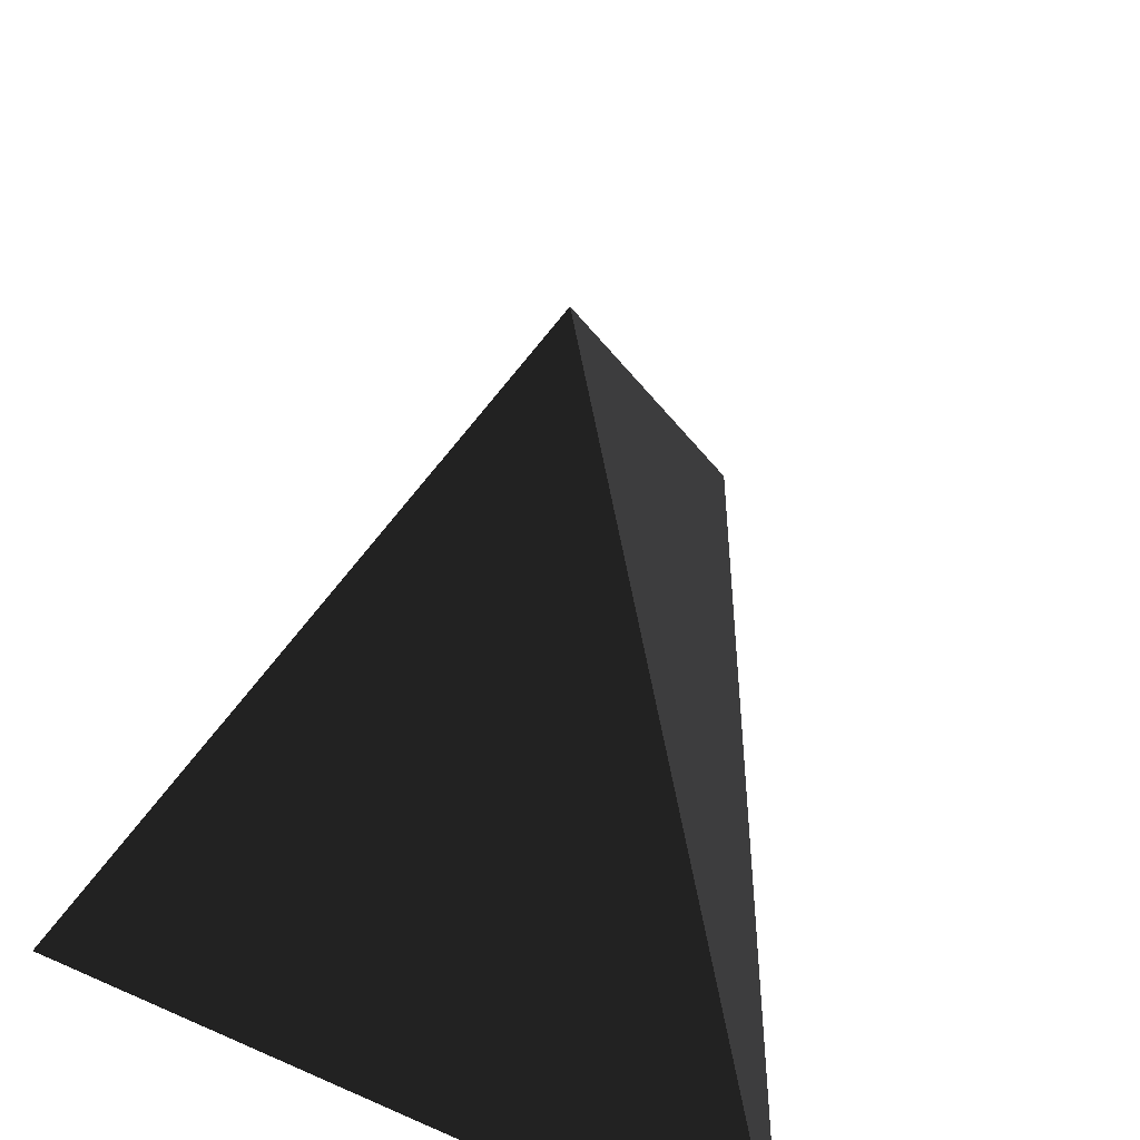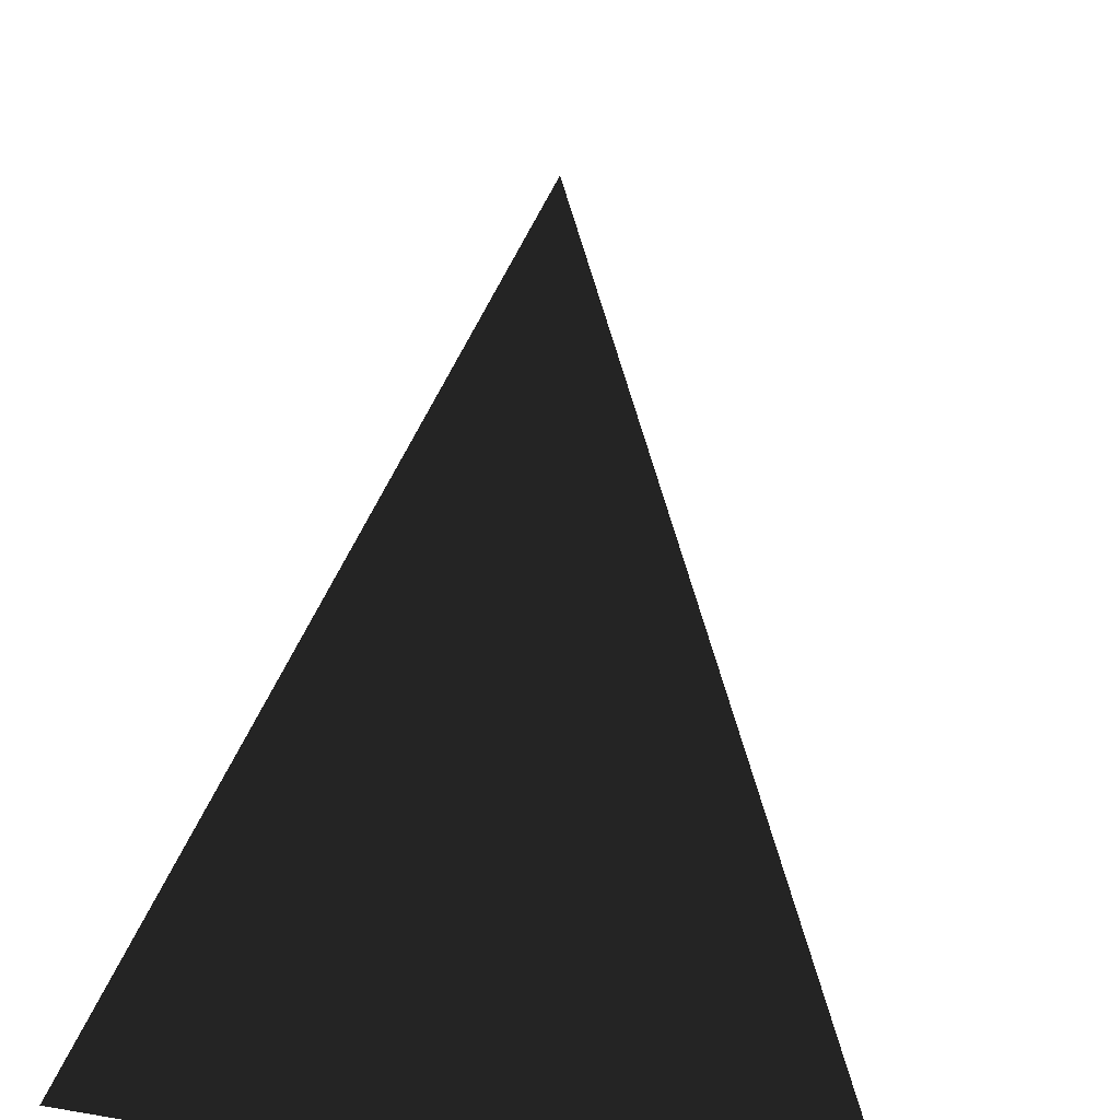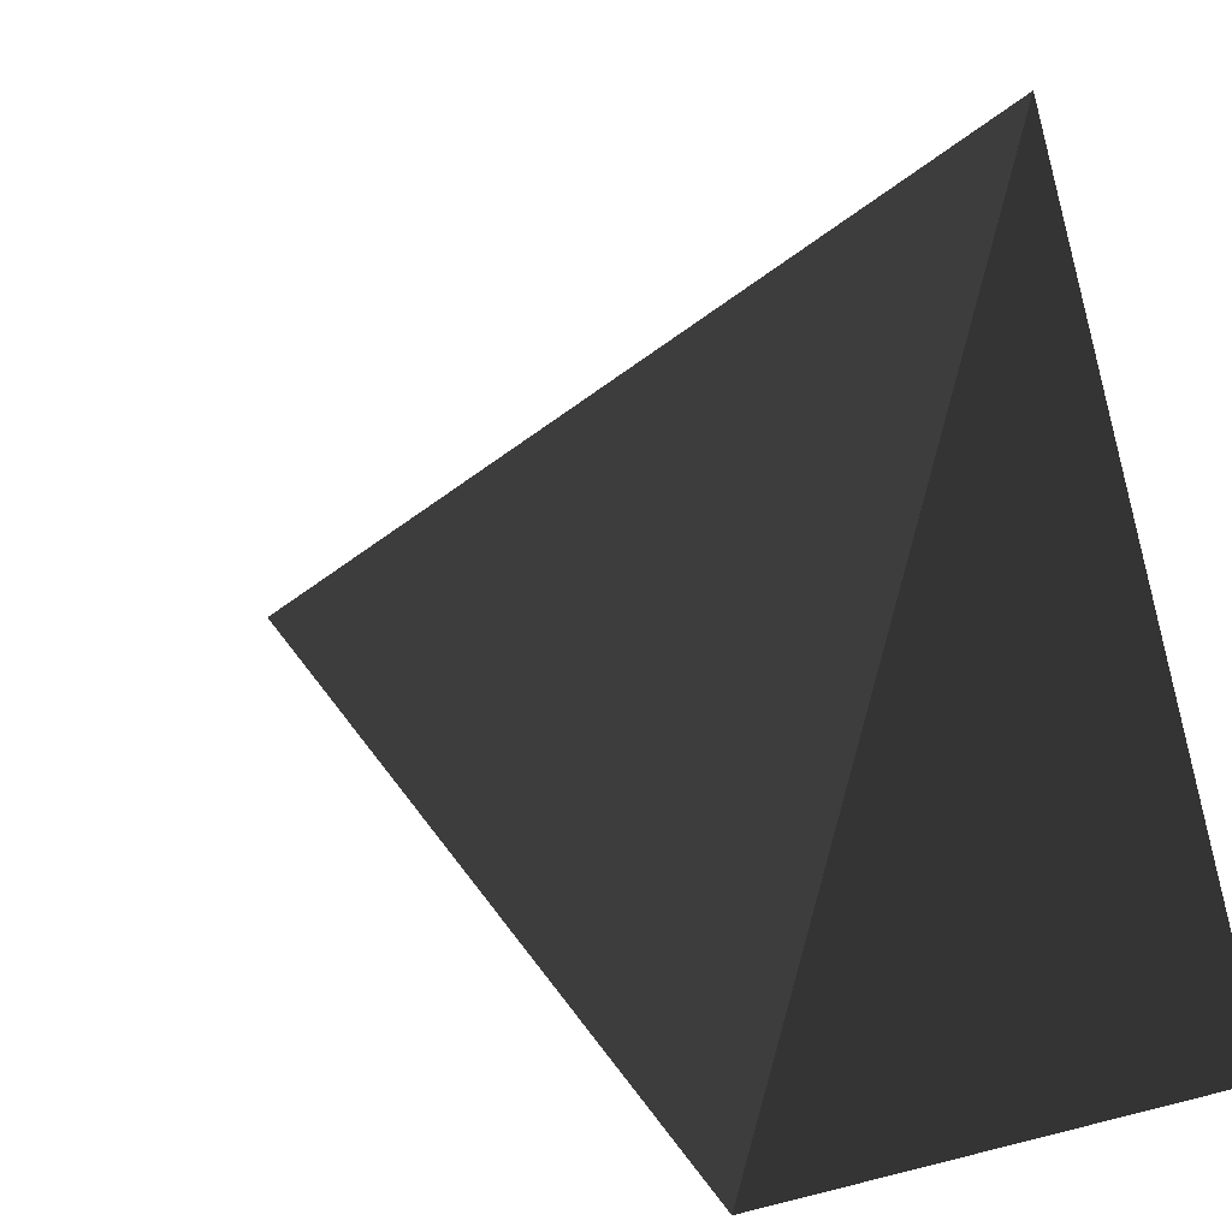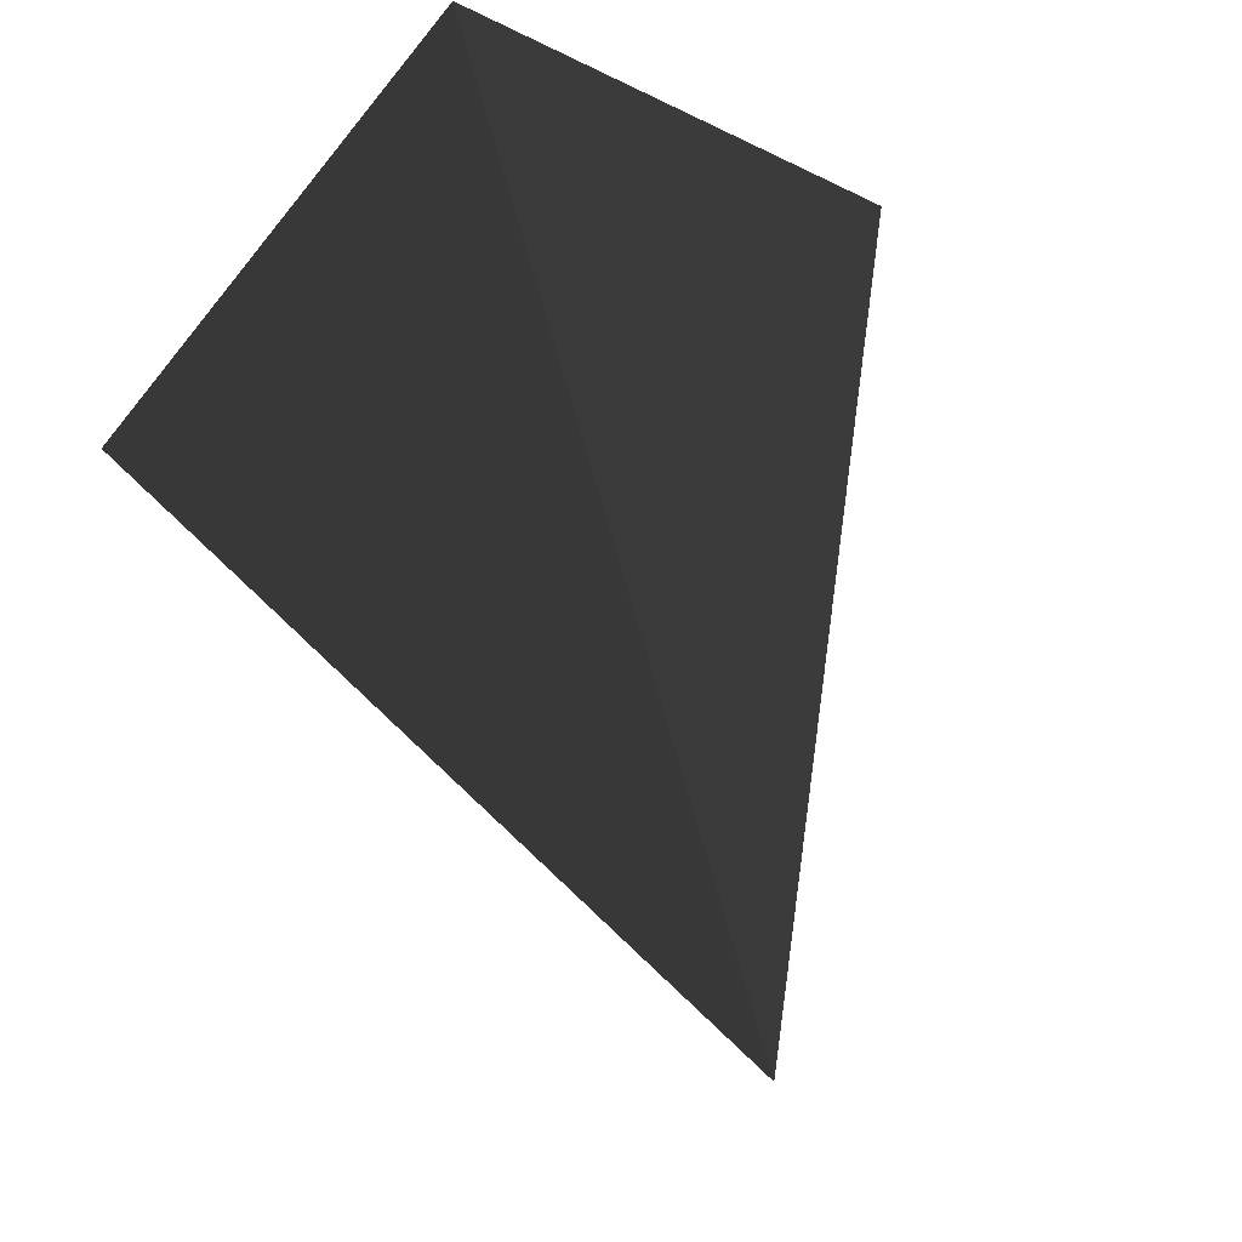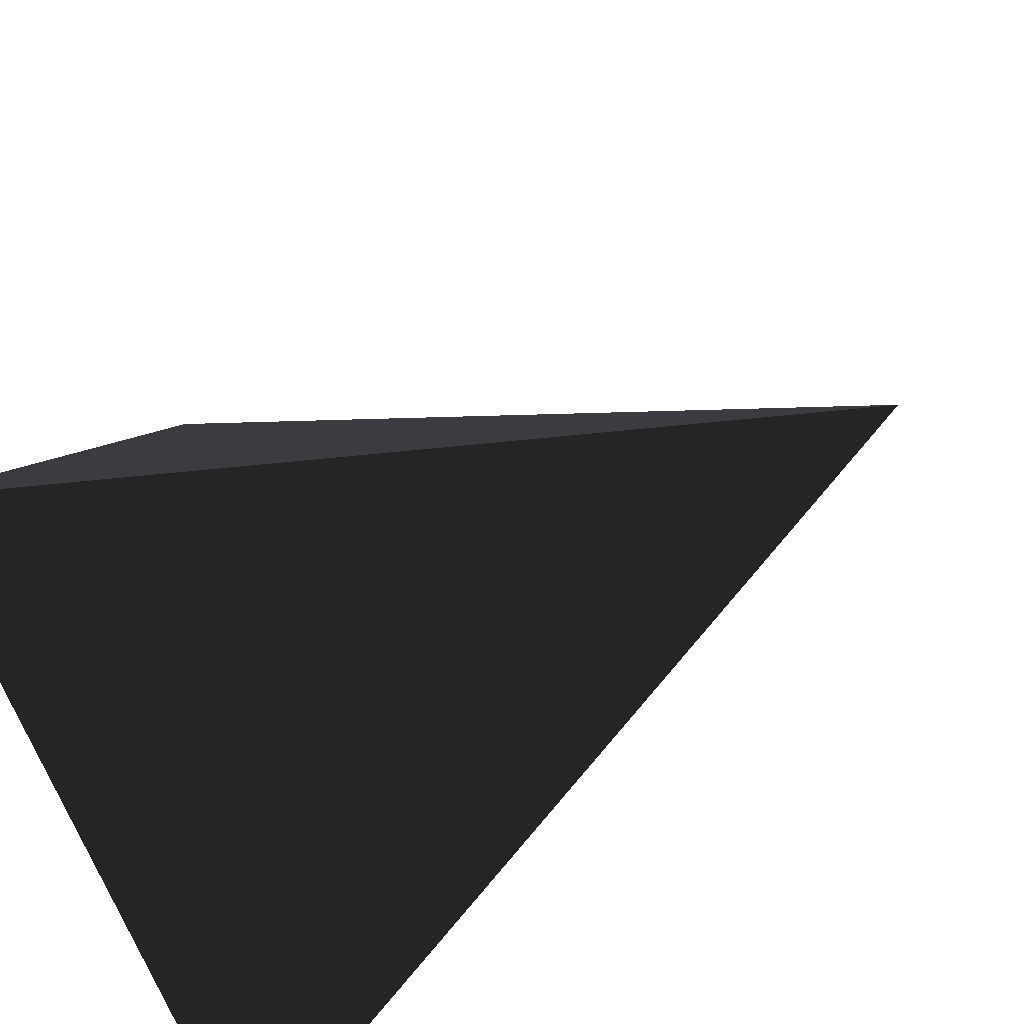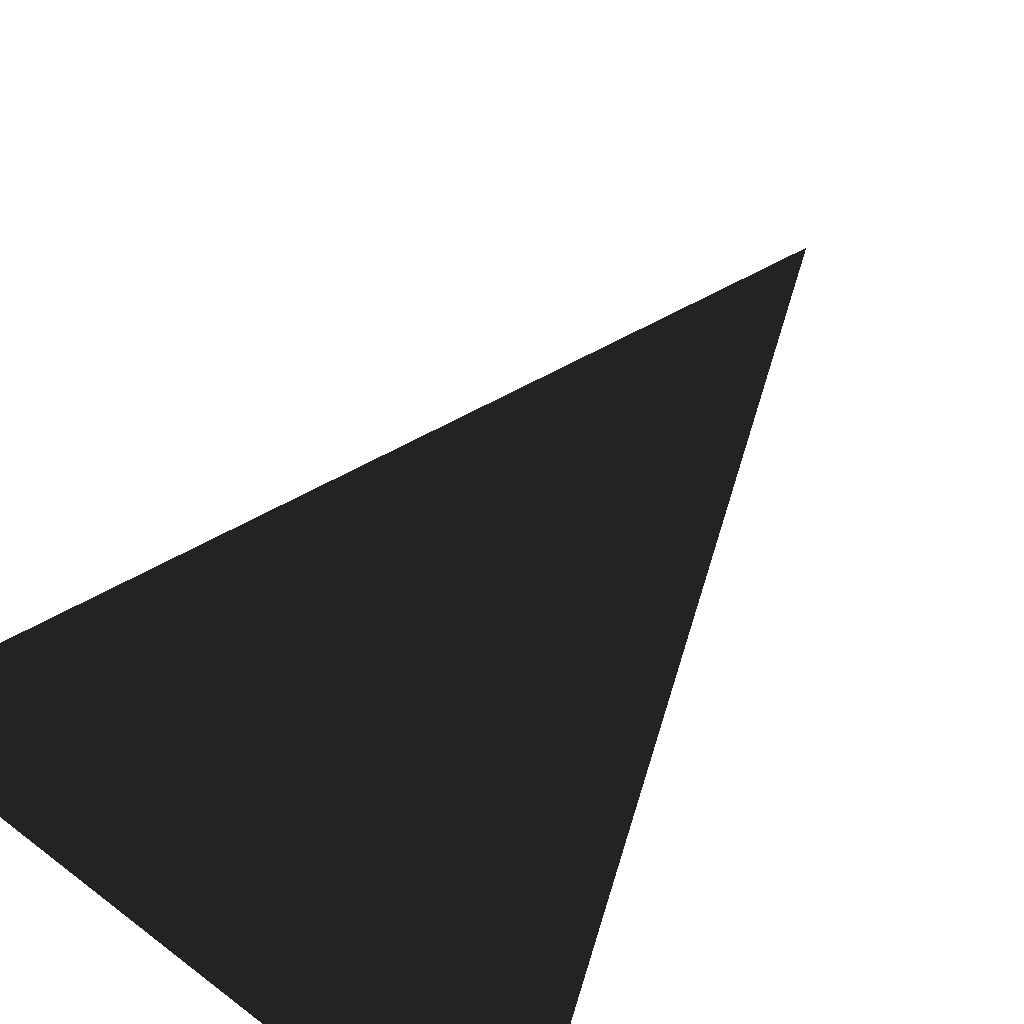
<metadata>
{"format":"obj","ext":"obj","renderer":"f3d","projection":"perspective","resolution":1024,"background":"white","views":[{"elev":58.6,"azim":24.7,"up":"+Z"},{"elev":36.0,"azim":12.7,"up":"+Z"},{"elev":-0.3,"azim":127.2,"up":"+Y"},{"elev":77.9,"azim":-18.0,"up":"+Y"},{"elev":-58.7,"azim":-72.0,"up":"+Y"},{"elev":-64.3,"azim":-45.1,"up":"+Y"}]}
</metadata>
<code>
o tet
v 0 1 -1
v -1 -1 -1
v 1 -1 -1
v 0 -0 1
f 3 2 1
f 2 4 1
f 4 3 1
f 3 4 2

</code>
